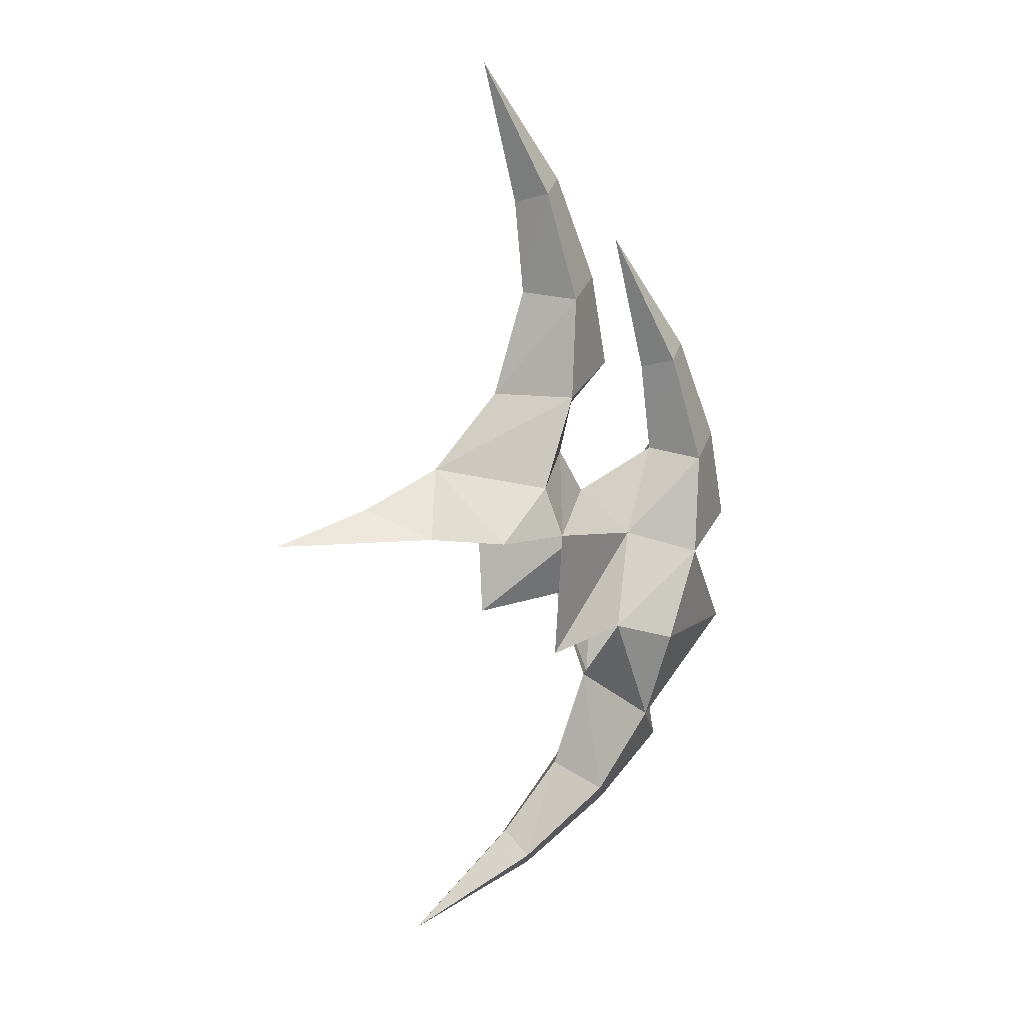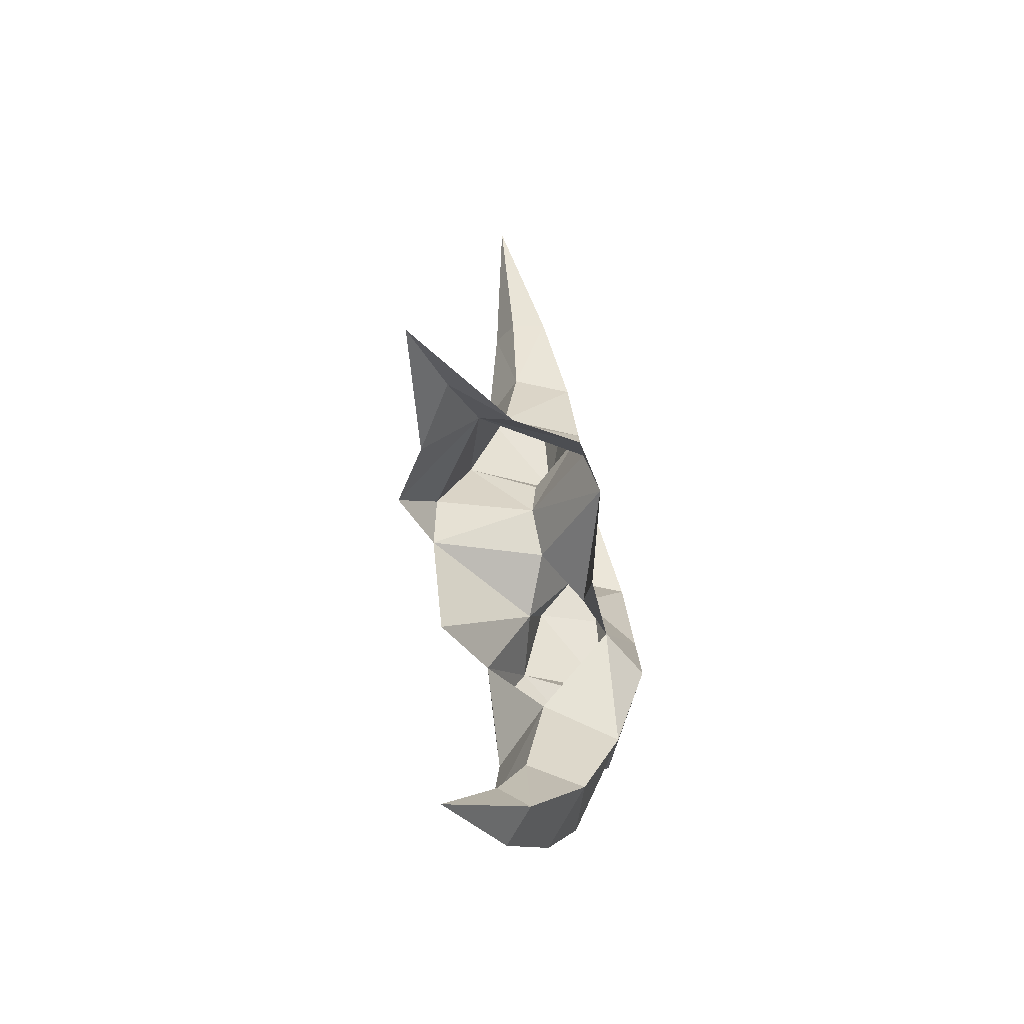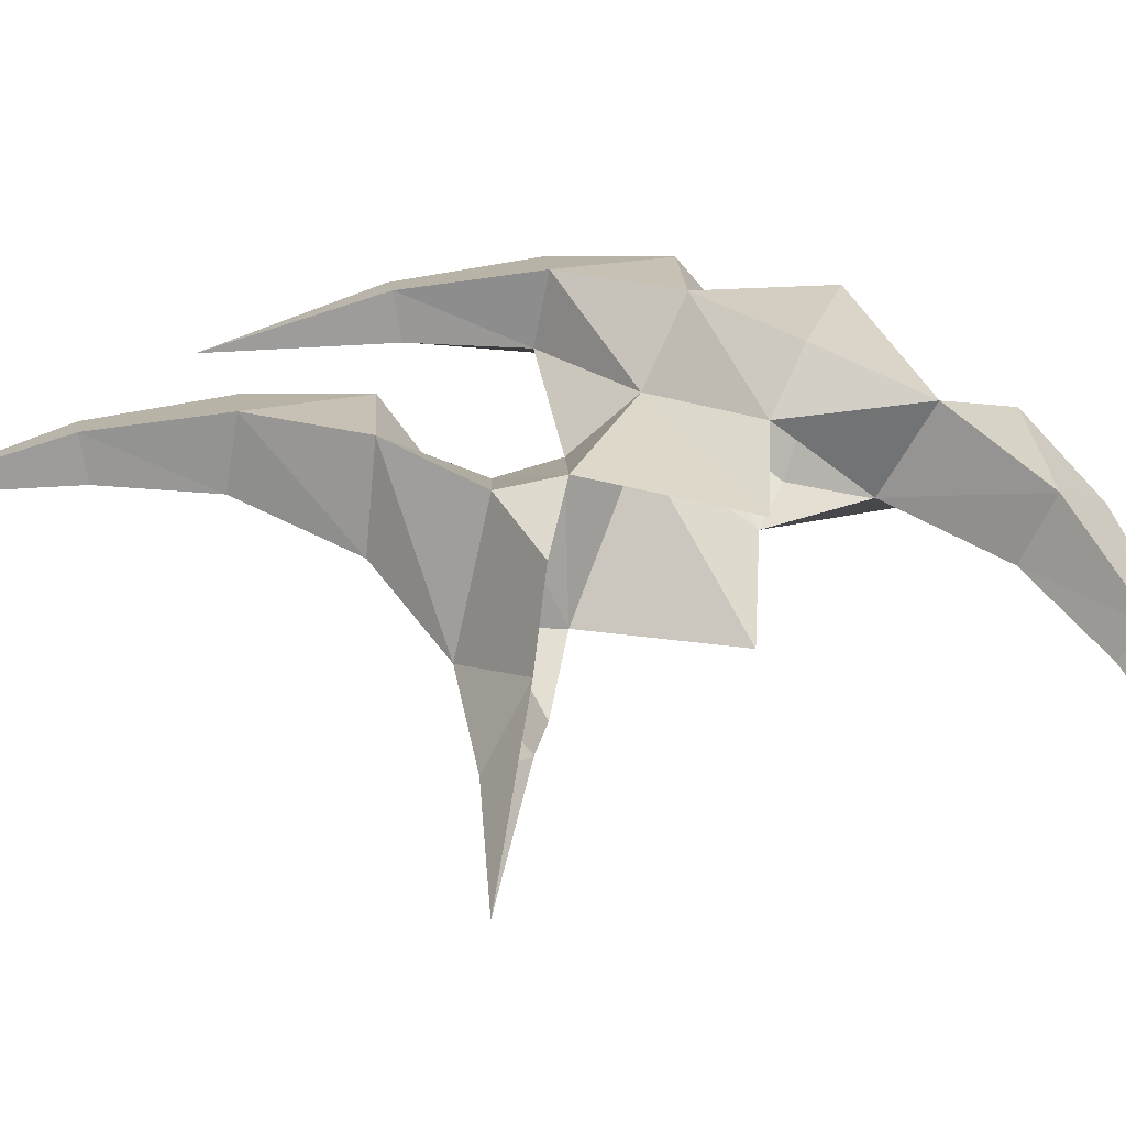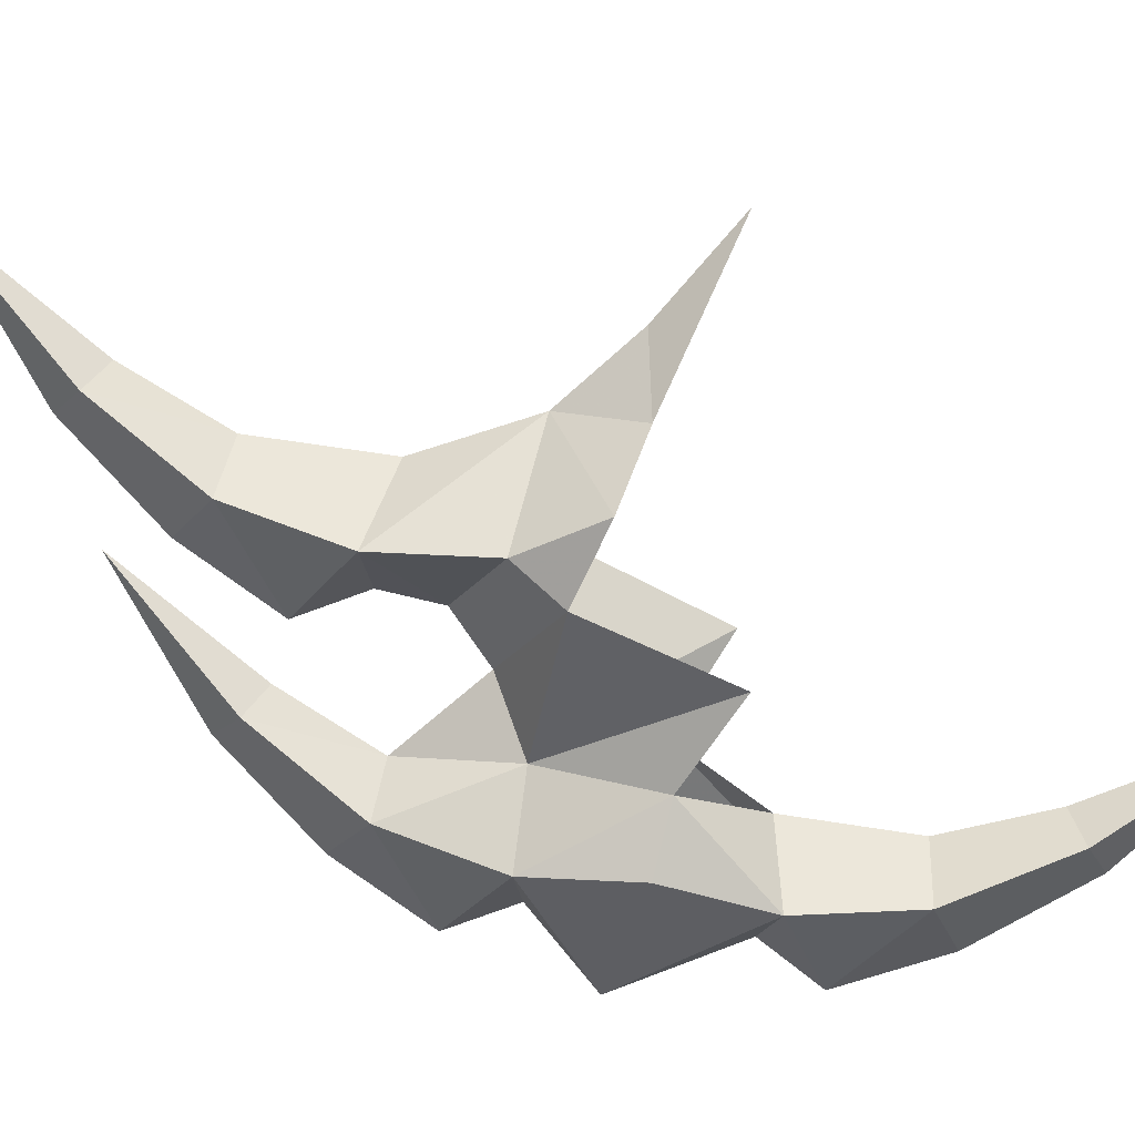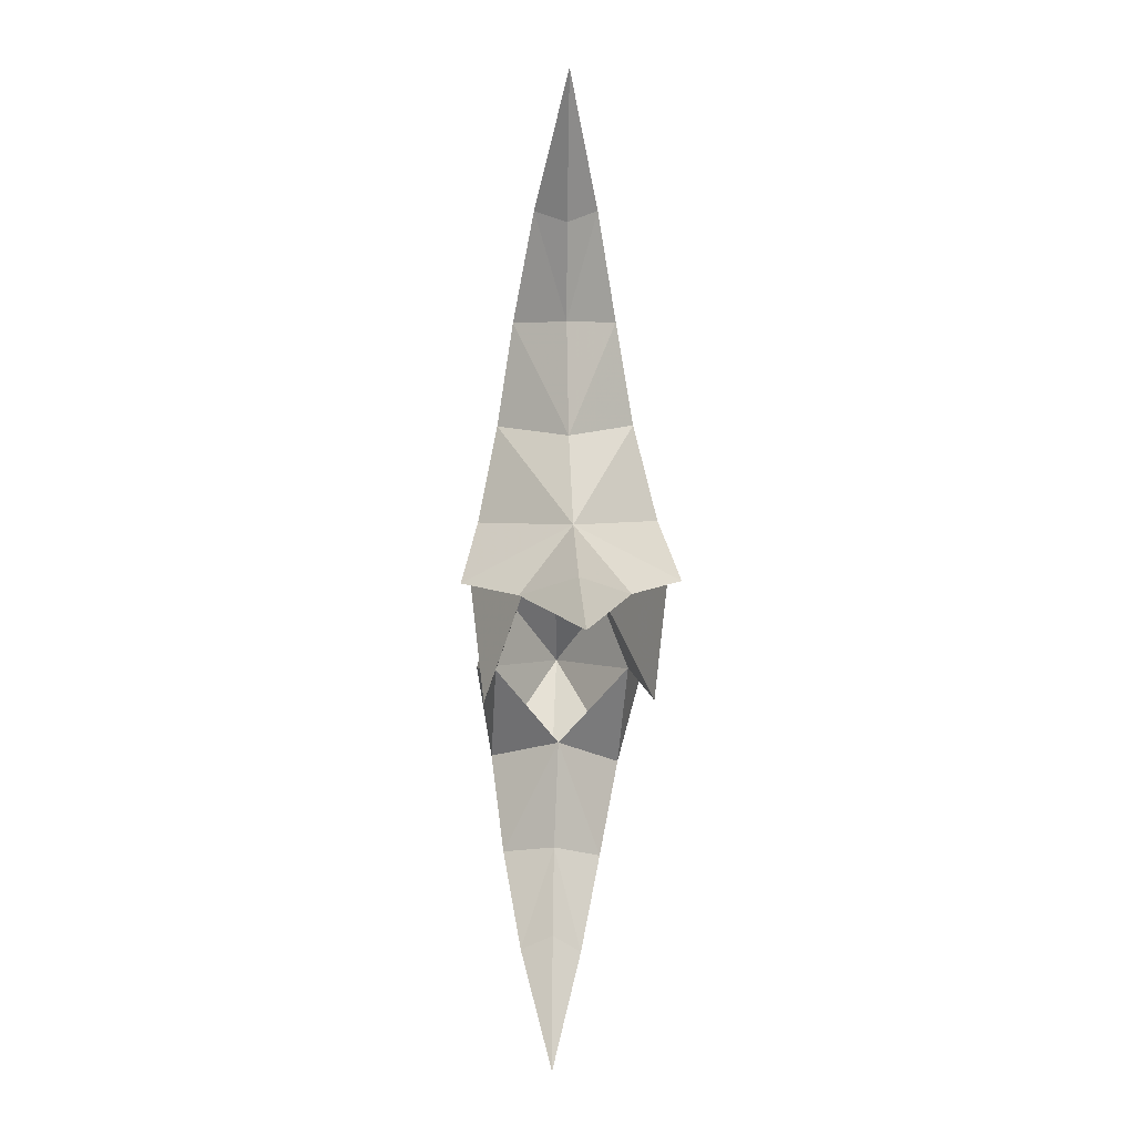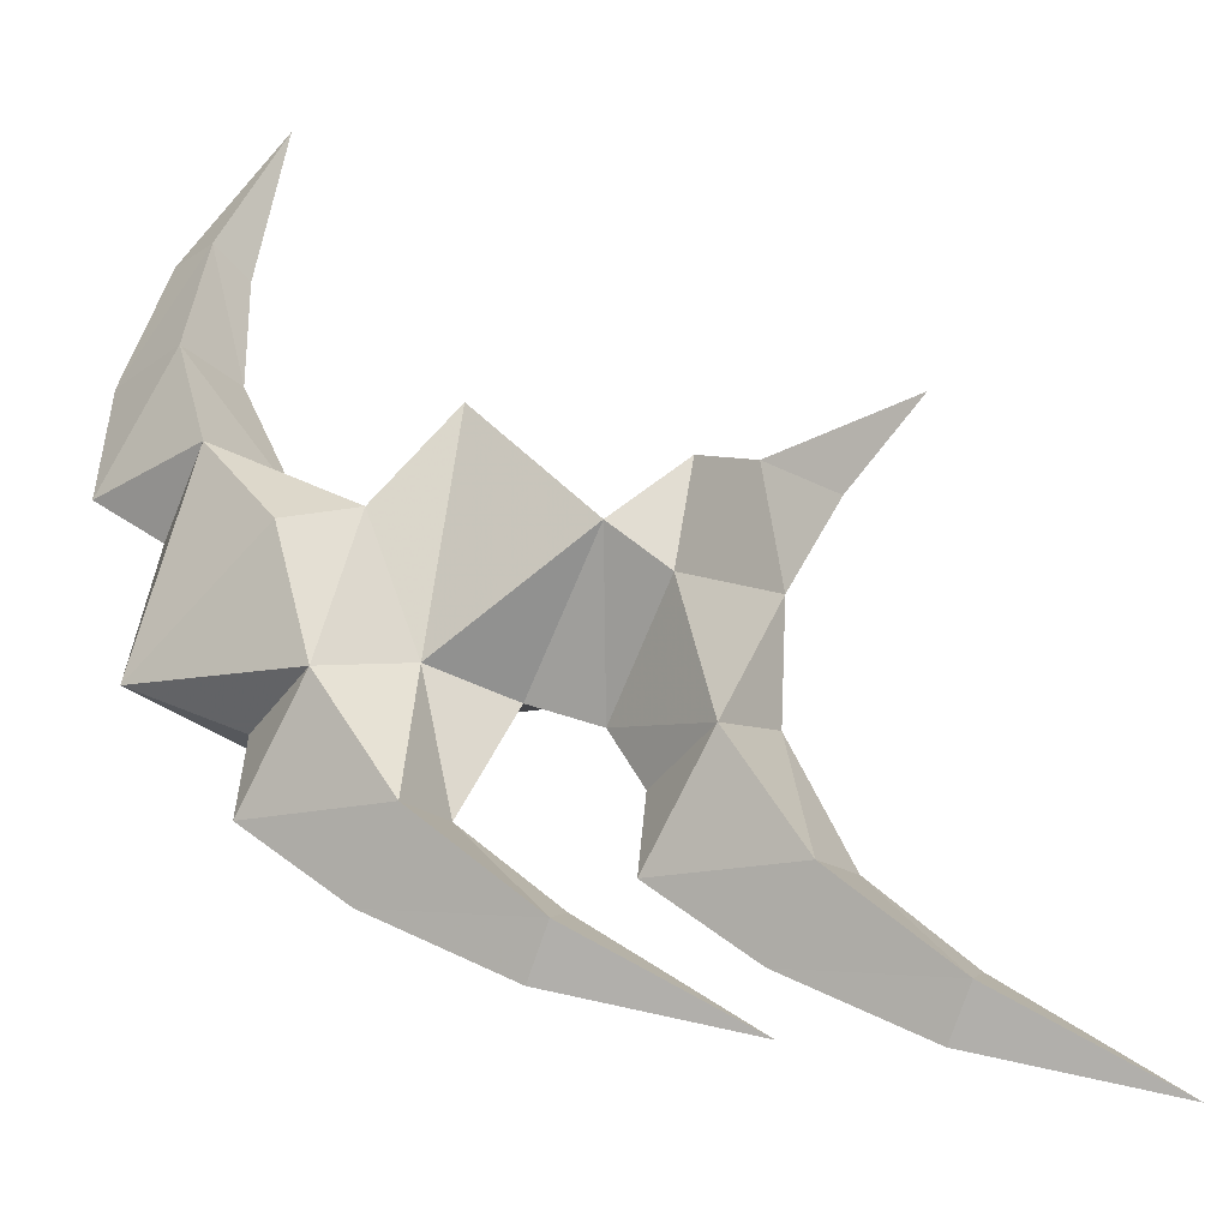
<metadata>
{"format":"obj","ext":"obj","renderer":"f3d","projection":"perspective","resolution":1024,"background":"white","views":[{"elev":14.8,"azim":152.0,"up":"+Z"},{"elev":-47.1,"azim":112.9,"up":"+Z"},{"elev":57.8,"azim":100.4,"up":"+Y"},{"elev":-76.8,"azim":64.2,"up":"+Y"},{"elev":10.7,"azim":86.6,"up":"+Z"},{"elev":54.3,"azim":-40.6,"up":"+Y"}]}
</metadata>
<code>
g juqing_fuben_252_zhandoupingtai_n
v -26.75 -0.1457 228.6
v -13.66 -25.62 237.5
v -43.8 -0.1533 245.1
v -9.729 -11.84 317.1
v -1.392 -0.1344 313.3
v 12.21 -0.1284 367.6
v -18.68 -19.38 275.7
v -5.005 -0.136 277.1
v 34.85 -0.1184 208.1
v 7.851 -0.1303 236.6
v -13.66 -25.62 237.5
v 2.685 -33.41 203.8
v -20.68 -0.143 321.6
v -9.729 -11.84 317.1
v 12.21 -0.1284 367.6
v -37.25 -0.1504 281.1
v -18.68 -19.38 275.7
v -22.58 -0.1439 209.5
v 2.685 -33.41 203.8
v -2.31 -36.73 184.9
v 2.685 -33.41 203.8
v -22.58 -0.1439 209.5
v -32.8 -0.1484 191.6
v -32.8 -0.1484 191.6
v -48.61 -12.39 174
v -2.31 -36.73 184.9
v 34.85 -0.1184 208.1
v 46.53 -20.06 185.1
v 65.66 -0.1046 195.2
v -2.152 -31.63 134.1
v -2.31 -36.73 184.9
v -48.61 -12.39 174
v -36.16 -26.21 138.7
v 24.89 -40.2 185.3
v 103.9 -0.08763 184.8
v 2.685 -33.41 203.8
v 24.89 -40.2 185.3
v -26.75 -0.1457 228.6
v -43.8 -0.1533 245.1
v -13.65 25.34 237.5
v -9.71 11.56 317.1
v 12.21 -0.1284 367.6
v -1.392 -0.1344 313.3
v -5.005 -0.136 277.1
v -18.66 19.1 275.7
v 34.85 -0.1184 208.1
v 2.685 33.15 203.8
v -13.65 25.34 237.5
v 7.851 -0.1303 236.6
v -20.68 -0.143 321.6
v 12.21 -0.1284 367.6
v -9.71 11.56 317.1
v -37.25 -0.1504 281.1
v -18.66 19.1 275.7
v 2.685 33.15 203.8
v -22.58 -0.1439 209.5
v -2.314 38.1 184.9
v -32.8 -0.1484 191.6
v -22.58 -0.1439 209.5
v 2.685 33.15 203.8
v -32.8 -0.1484 191.6
v -2.314 38.1 184.9
v -48.59 12.08 174
v 34.85 -0.1184 208.1
v 65.66 -0.1046 195.2
v 46.54 19.83 185.1
v -2.152 33 134.1
v -36.16 25.91 138.7
v -48.59 12.08 174
v -2.314 38.1 184.9
v 24.88 39.96 185.3
v 103.9 -0.08763 184.8
v 24.88 39.96 185.3
v 2.685 33.15 203.8
v -86.84 0.09494 157.1
v -73.75 -25.38 166
v -103.9 0.08738 173.6
v -69.82 -11.6 245.6
v -61.48 0.1062 241.8
v -47.88 0.1123 296.1
v -66.04 0.1047 206.3
v -78.77 -19.14 204.2
v -73.75 -25.38 166
v -57.52 -33.16 134.6
v -36.16 -26.21 138.7
v -48.61 -12.39 174
v -80.77 0.09766 250.1
v -69.82 -11.6 245.6
v -47.88 0.1123 296.1
v -97.34 0.0903 209.6
v -78.77 -19.14 204.2
v -101.7 1.215 127
v -57.52 -33.16 134.6
v -86.84 0.09494 157.1
v -103.9 0.08738 173.6
v -73.74 25.58 166
v -69.8 11.8 245.6
v -47.88 0.1123 296.1
v -61.48 0.1062 241.8
v -66.04 0.1047 206.3
v -78.75 19.34 204.2
v -73.74 25.58 166
v -48.59 12.08 174
v -36.16 25.91 138.7
v -57.36 33.34 132.6
v -80.77 0.09766 250.1
v -47.88 0.1123 296.1
v -69.8 11.8 245.6
v -97.34 0.0903 209.6
v -78.75 19.34 204.2
v -57.36 33.34 132.6
v -101.7 1.215 127
v -68.11 -2.126 97.98
v -73.06 -3.517 74.82
v -52.4 -27.64 99.43
v -4.646 -17.99 34.83
v 41.78 -8.336 4.535
v 0.208 -5.863 41.92
v -23.01 -4.047 69.92
v -35.22 -23.59 64.61
v -52.4 -27.64 99.43
v -35.75 -1.61 108.9
v -36.16 -26.21 138.7
v -57.52 -33.16 134.6
v -11.18 -6.883 24.32
v 41.78 -8.336 4.535
v -4.646 -17.99 34.83
v -47.52 -5.233 48.62
v -35.22 -23.59 64.61
v -68.11 -2.126 97.98
v -52.14 23.22 96.34
v -73.06 -3.517 74.82
v -4.514 5.362 33.42
v 0.208 -5.863 41.92
v 41.78 -8.336 4.535
v -35.02 14.82 62.28
v -23.01 -4.047 69.92
v -52.14 23.22 96.34
v -57.36 33.34 132.6
v -36.16 25.91 138.7
v -35.75 -1.61 108.9
v -11.18 -6.883 24.32
v -4.514 5.362 33.42
v 41.78 -8.336 4.535
v -47.52 -5.233 48.62
v -35.02 14.82 62.28
v -32.8 -0.1484 191.6
v -32.8 -0.1484 191.6
f 1 2 3
f 4 5 6
f 4 7 8
f 8 5 4
f 9 10 11
f 11 12 9
f 13 14 15
f 16 17 14
f 14 13 16
f 2 1 18
f 18 19 2
f 3 2 17
f 17 16 3
f 7 11 10
f 10 8 7
f 20 21 22
f 22 23 20
f 24 25 26
f 27 28 29
f 30 31 32
f 32 33 30
f 21 20 34
f 28 35 29
f 27 36 37
f 37 28 27
f 38 39 40
f 41 42 43
f 41 43 44
f 44 45 41
f 46 47 48
f 48 49 46
f 50 51 52
f 53 50 52
f 52 54 53
f 40 55 56
f 56 38 40
f 39 53 54
f 54 40 39
f 45 44 49
f 49 48 45
f 57 58 59
f 59 60 57
f 61 62 63
f 64 65 66
f 67 68 69
f 69 70 67
f 60 71 57
f 66 65 72
f 64 66 73
f 73 74 64
f 75 76 77
f 78 79 80
f 81 79 78
f 78 82 81
f 83 84 85
f 85 86 83
f 87 88 89
f 90 91 88
f 88 87 90
f 76 75 92
f 92 93 76
f 77 76 91
f 91 90 77
f 82 83 86
f 86 81 82
f 94 95 96
f 97 98 99
f 100 101 97
f 97 99 100
f 102 103 104
f 104 105 102
f 106 107 108
f 109 106 108
f 108 110 109
f 96 111 112
f 112 94 96
f 95 109 110
f 110 96 95
f 101 100 103
f 103 102 101
f 113 114 115
f 116 117 118
f 116 118 119
f 119 120 116
f 121 122 123
f 123 124 121
f 125 126 127
f 128 125 127
f 127 129 128
f 115 93 92
f 92 113 115
f 114 128 129
f 129 115 114
f 122 121 120
f 120 119 122
f 130 131 132
f 133 134 135
f 133 136 137
f 137 134 133
f 138 139 140
f 140 141 138
f 142 143 144
f 145 146 143
f 143 142 145
f 131 130 112
f 112 111 131
f 132 131 146
f 146 145 132
f 141 137 136
f 136 138 141
f 147 81 86
f 148 103 100

</code>
